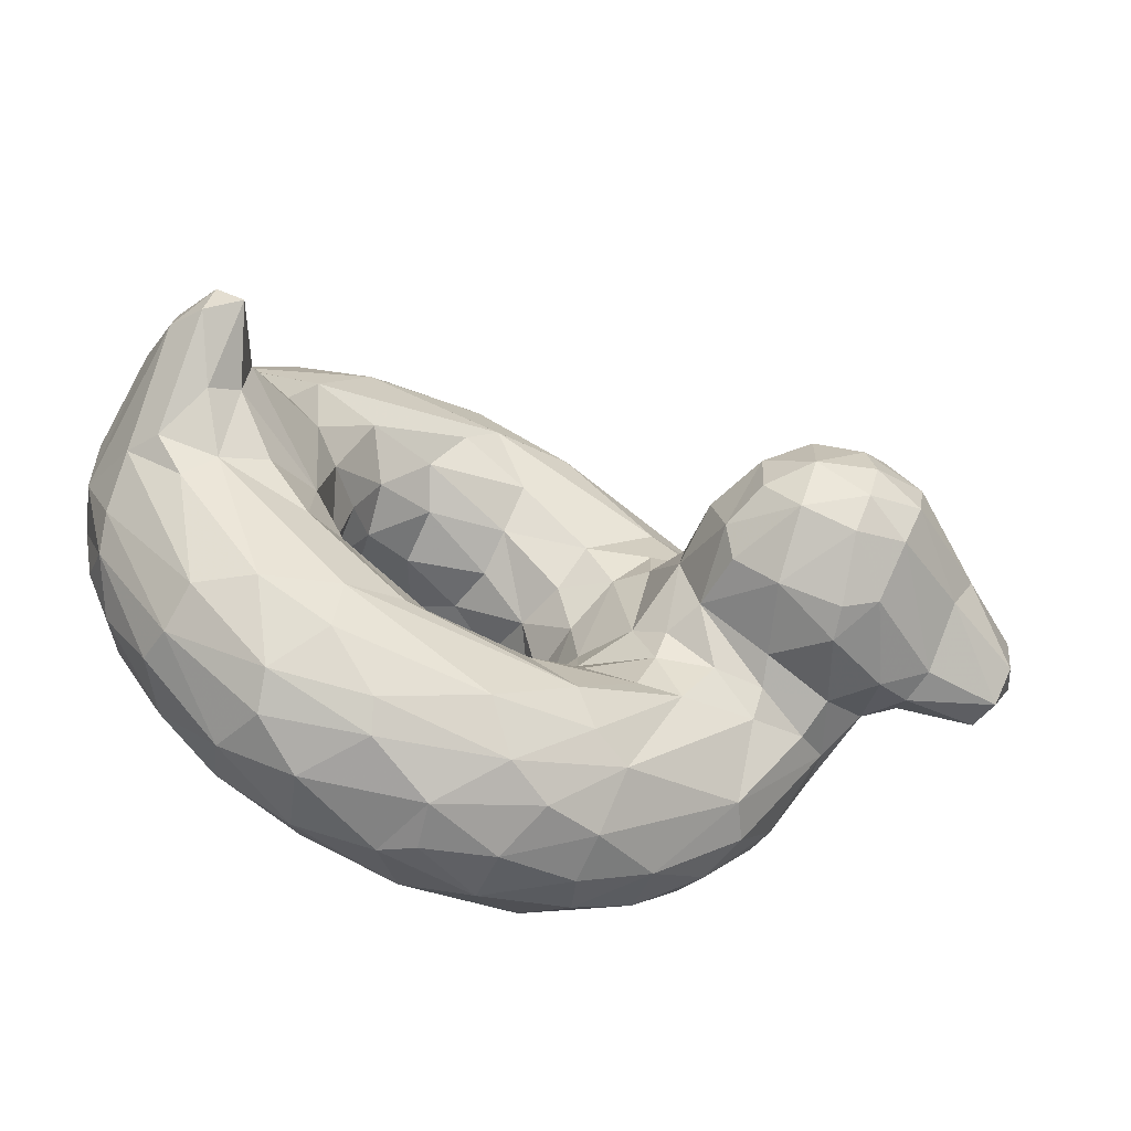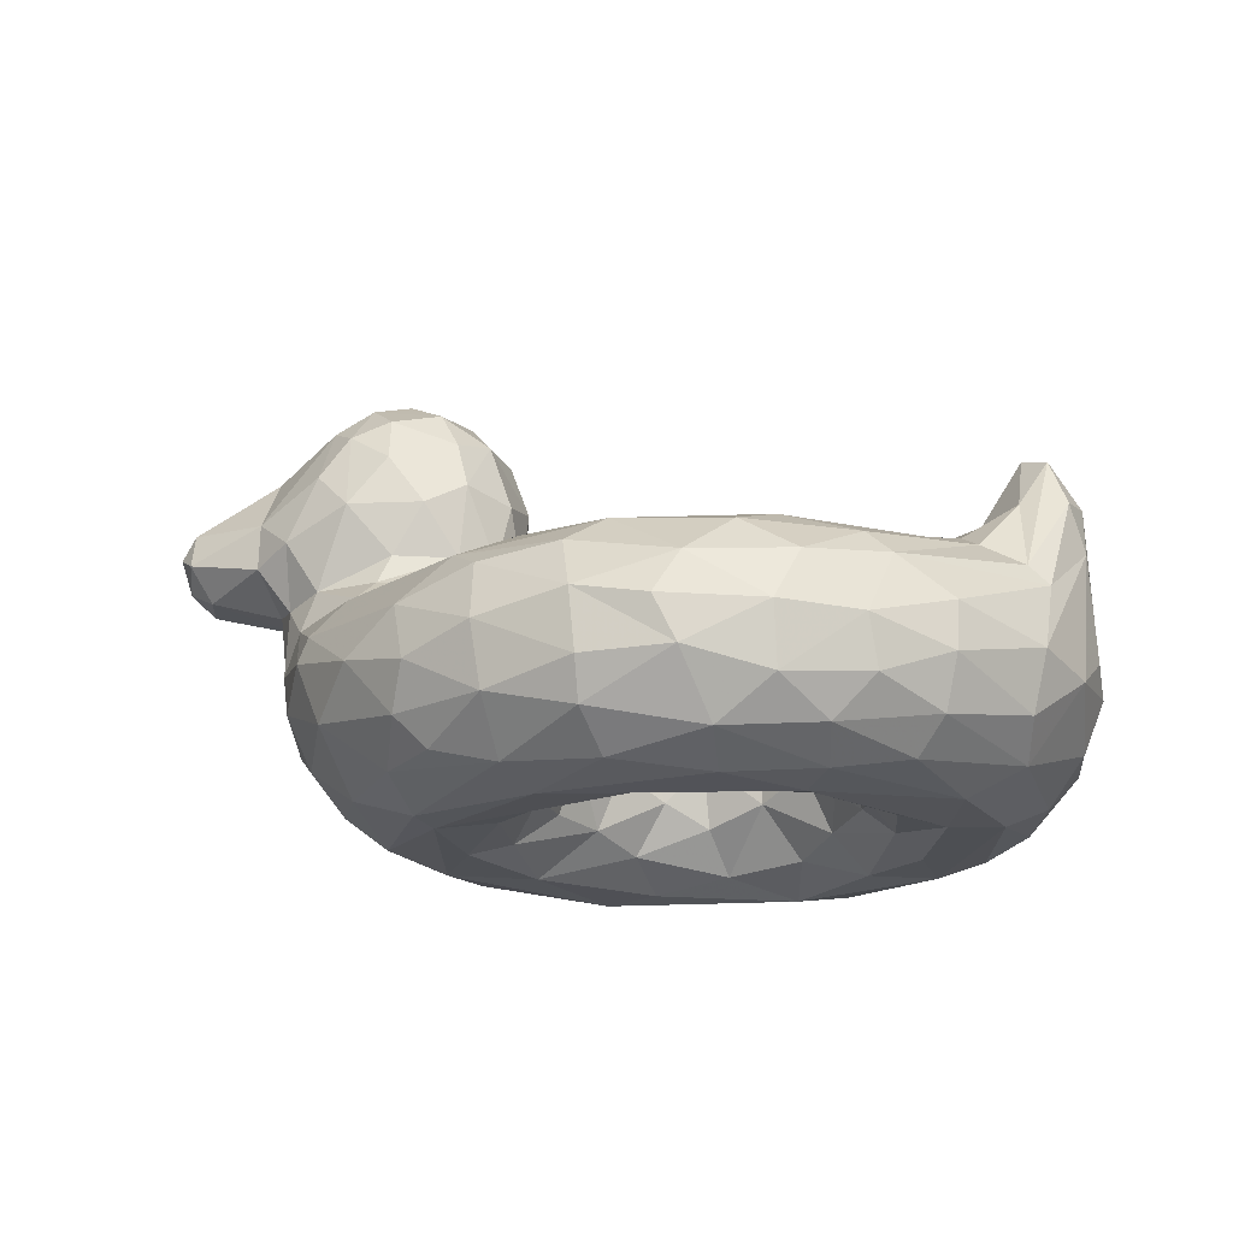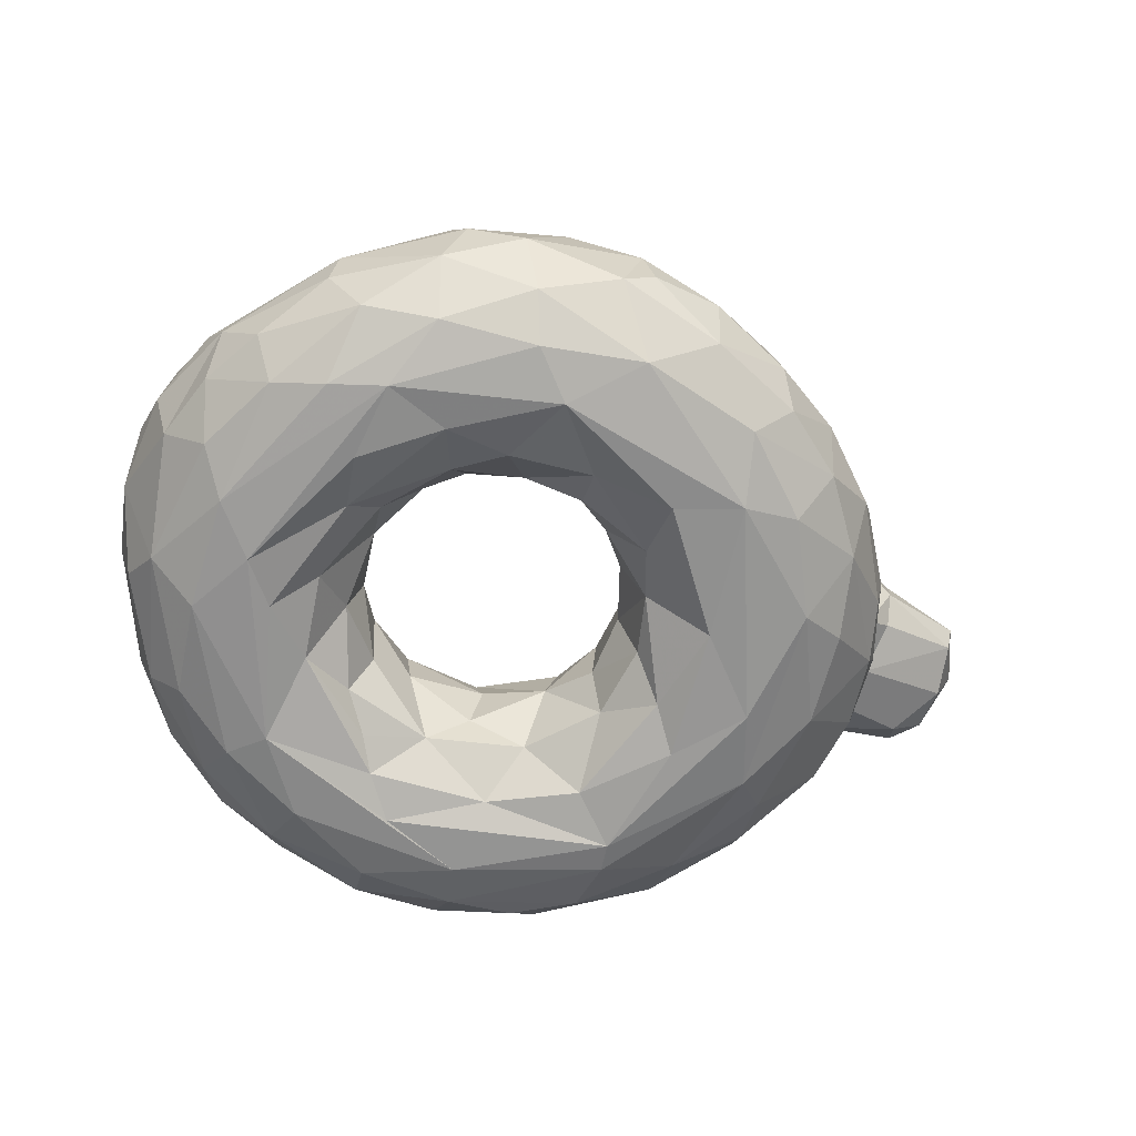
<metadata>
{"format":"obj","ext":"obj","renderer":"f3d","projection":"perspective","resolution":1024,"background":"white","views":[{"elev":-62.4,"azim":152.1,"up":"+Z"},{"elev":-18.4,"azim":19.1,"up":"+Y"},{"elev":-66.6,"azim":155.8,"up":"+Y"}]}
</metadata>
<code>
v -0.07526 -0.2895 -0.04275
v -0.02768 -0.2999 -0.1551
v 0.008304 -0.241 -0.1948
v 0.1139 -0.2677 -0.2494
v 0.2255 -0.2398 -0.256
v 0.3299 -0.3137 -0.2152
v 0.4161 -0.2398 -0.1099
v 0.4454 -0.2139 0.008623
v -0.09037 -0.1747 -0.05534
v -0.07704 -0.1496 -0.1414
v 0.04481 -0.1516 -0.2562
v 0.2214 -0.137 -0.2966
v 0.3505 -0.1775 -0.2188
v 0.4638 -0.1237 -0.1222
v -0.1506 -0.05813 -0.0817
v -0.0667 -0.108 -0.2211
v -0.1484 -0.0454 -0.3082
v 0.07099 -0.07037 -0.3505
v 0.2873 -0.06828 -0.3542
v 0.4673 -0.07695 -0.213
v 0.5396 -0.06441 -0.09662
v -0.1952 -0.002633 -0.1389
v -0.239 -0.03131 -0.3079
v -0.01318 -0.03314 -0.4486
v 0.4616 -0.03626 -0.4561
v 0.5549 -0.03563 -0.2556
v 0.6523 -0.01687 -0.1576
v -0.3967 -0.02731 -0.2762
v -0.1446 -0.08653 -0.5547
v -0.05904 -0.05203 -0.5356
v 0.1528 -0.0499 -0.5833
v 0.4626 -0.07082 -0.5553
v 0.6105 -0.08243 -0.4734
v 0.7975 -0.07893 -0.2473
v 0.7463 -0.03354 -0.2077
v -0.5897 -0.07951 -0.1898
v -0.4077 -0.1247 -0.4316
v -0.1396 -0.1911 -0.6426
v -0.01831 -0.1597 -0.6741
v 0.0801 -0.111 -0.6617
v 0.3515 -0.114 -0.6502
v 0.5381 -0.1712 -0.6124
v 0.709 -0.16 -0.4647
v 0.8997 -0.1238 -0.1629
v -0.5388 -0.2855 -0.2882
v -0.4192 -0.2825 -0.4701
v -0.2907 -0.2574 -0.5768
v -0.1456 -0.2912 -0.6559
v 0.02047 -0.2747 -0.7133
v 0.1606 -0.3166 -0.7262
v 0.4114 -0.3031 -0.692
v 0.5157 -0.2445 -0.648
v 0.7146 -0.2545 -0.4978
v 0.8671 -0.2855 -0.2798
v -0.4616 -0.4213 -0.2365
v -0.4197 -0.3819 -0.3893
v -0.3104 -0.3726 -0.522
v -0.1804 -0.3759 -0.61
v 0.007852 -0.3916 -0.6778
v 0.2207 -0.3652 -0.7114
v 0.366 -0.4294 -0.6459
v 0.5487 -0.3607 -0.6119
v 0.6512 -0.4264 -0.4834
v 0.8041 -0.3767 -0.3352
v 0.8623 -0.3732 -0.2113
v -0.3658 -0.4805 -0.2721
v -0.2629 -0.4697 -0.444
v -0.1122 -0.4615 -0.5675
v 0.1282 -0.4771 -0.6138
v 0.3261 -0.4932 -0.5663
v 0.513 -0.47 -0.5308
v 0.6542 -0.4939 -0.3388
v 0.7509 -0.462 -0.2866
v -0.3469 -0.5081 -0.04179
v -0.1534 -0.5044 -0.4356
v 0.2396 -0.5111 -0.4879
v 0.5509 -0.5072 -0.3863
v -0.185 -0.4722 0.01905
v -0.207 -0.4994 -0.1691
v -0.02955 -0.5031 -0.3793
v -0.03204 -0.4485 -0.2596
v 0.1281 -0.4777 -0.3703
v 0.2893 -0.464 -0.3367
v 0.4201 -0.4997 -0.3492
v 0.5279 -0.4738 -0.1219
v -0.1157 -0.4056 -0.04101
v -0.07825 -0.4136 -0.1597
v 0.03915 -0.3495 -0.2314
v 0.1137 -0.3974 -0.2857
v 0.229 -0.3586 -0.2699
v 0.373 -0.4321 -0.2549
v 0.4001 -0.3742 -0.1754
v 0.4649 -0.4221 -0.125
v -0.2285 0.0765 -0.1215
v -0.3754 0.07641 -0.201
v -0.6344 0.009875 -0.1367
v -0.2307 0.1998 -0.138
v -0.4394 0.2464 -0.2274
v -0.6777 0.1039 -0.1789
v -0.2927 0.3583 -0.1279
v -0.5074 0.3891 -0.1398
v -0.6864 0.2972 -0.08173
v -0.85 0.09126 -0.1228
v -0.8587 0.1598 -0.1375
v 0.7535 0.04813 -0.07017
v 0.8156 0.04494 -0.117
v 0.8856 0.1538 -0.04355
v 0.8206 0.1901 -0.001253
v -0.07177 -0.3181 0.0745
v -0.01015 -0.2724 0.1736
v 0.09847 -0.2396 0.2467
v 0.2564 -0.2883 0.2475
v 0.3664 -0.2403 0.1816
v 0.4192 -0.285 0.09982
v -0.08153 -0.1884 0.07554
v -0.03979 -0.1669 0.1806
v 0.1005 -0.1468 0.2816
v 0.2624 -0.1733 0.2668
v 0.3891 -0.1382 0.2136
v 0.4286 -0.1723 0.1288
v -0.1795 -0.02255 0.1396
v -0.1271 -0.0871 0.1544
v -0.06635 -0.08897 0.2544
v 0.09464 -0.06945 0.3581
v 0.2465 -0.04519 0.4136
v 0.303 -0.09384 0.3135
v 0.4497 -0.05565 0.2866
v 0.5041 -0.09151 0.09929
v 0.5691 -0.04345 0.1317
v -0.1997 -0.03713 0.3424
v 0.006485 -0.03682 0.5086
v 0.178 -0.03274 0.4838
v 0.5907 -0.03262 0.3028
v 0.6489 -0.01448 0.1333
v -0.4109 -0.0343 0.2852
v -0.3715 -0.08035 0.4002
v -0.07844 -0.09372 0.5973
v 0.2138 -0.06541 0.614
v 0.4331 -0.08116 0.5859
v 0.625 -0.08809 0.4685
v 0.7734 -0.04288 0.2124
v -0.5437 -0.07691 0.2456
v -0.4271 -0.1598 0.4436
v -0.1788 -0.1787 0.6178
v -0.0128 -0.1344 0.6597
v 0.1536 -0.1181 0.675
v 0.365 -0.1602 0.6793
v 0.5473 -0.1517 0.5956
v 0.6771 -0.1352 0.477
v 0.8916 -0.1217 0.1782
v -0.517 -0.2714 0.3393
v -0.2906 -0.2574 0.5768
v -0.1456 -0.2912 0.6559
v 0.0008499 -0.2504 0.7075
v 0.1827 -0.2176 0.725
v 0.3634 -0.3298 0.7007
v 0.5124 -0.2527 0.6504
v 0.6488 -0.262 0.5608
v 0.7691 -0.3049 0.4306
v 0.888 -0.2552 0.2411
v -0.4751 -0.4312 0.1594
v -0.4947 -0.3678 0.2731
v -0.3844 -0.3389 0.4774
v -0.1803 -0.3758 0.6101
v 0.01396 -0.3736 0.6883
v 0.187 -0.4133 0.6853
v 0.5107 -0.3711 0.628
v 0.6571 -0.3593 0.5327
v 0.7402 -0.405 0.4046
v 0.8575 -0.372 0.2284
v -0.4112 -0.4851 0.1012
v -0.3722 -0.4508 0.3469
v -0.2313 -0.4476 0.5092
v 0.01419 -0.4735 0.5987
v 0.2018 -0.4841 0.6026
v 0.3964 -0.4499 0.6153
v 0.6813 -0.4709 0.3741
v 0.7225 -0.4976 0.182
v -0.2179 -0.5096 0.3296
v 0.0412 -0.5092 0.5065
v 0.491 -0.5112 0.3824
v 0.6605 -0.5104 0.04204
v -0.1225 -0.4882 0.2523
v 0.03916 -0.4807 0.3519
v 0.2726 -0.4878 0.3824
v 0.3153 -0.4609 0.3226
v 0.4815 -0.4718 0.2068
v 0.52 -0.4544 0.04284
v -0.1029 -0.4119 0.1073
v 0.002843 -0.4084 0.2425
v 0.1156 -0.3467 0.2624
v 0.1917 -0.4115 0.3025
v 0.3458 -0.3486 0.2148
v 0.4424 -0.3826 0.1127
v -0.2567 0.0753 0.1472
v -0.3754 0.07639 0.201
v -0.6128 -0.0005069 0.1552
v -0.2423 0.2264 0.1479
v -0.4596 0.1815 0.2376
v -0.6814 0.09286 0.1698
v -0.2691 0.3192 0.1367
v -0.4777 0.3401 0.1895
v -0.6962 0.3147 0.05579
v -0.846 0.127 0.1454
v -0.8564 0.2029 0.1098
v 0.7478 0.05416 0.04092
v 0.83 0.0666 0.1034
v 0.9161 0.07028 0.07108
v 0.8752 0.1707 0.03352
v -0.5405 0.4368 0.03141
v -0.7219 0.3218 -0.008329
v -0.3028 0.4145 -0.02459
v -0.683 0.01701 -0.02522
v -0.873 0.06998 -0.02162
v -0.8836 0.2178 0.0384
v -0.1844 0.08215 5.572e-05
v -0.1994 0.2343 -0.07829
v 0.9256 0.08722 -0.02629
v -0.6483 -0.1416 -0.002017
v 0.9427 -0.2191 -0.005838
v -0.6052 -0.2934 -0.02773
v -0.486 -0.4369 -0.05791
v 0.4487 -0.3494 -0.03976
v 0.9335 -0.2636 -0.09246
v 0.895 -0.3696 -0.0739
v 0.7503 -0.4977 -0.04299
v -0.1854 -0.03242 -0.2006
v 0.3431 -0.03862 -0.4105
v -0.2954 0.006369 -0.2117
v -0.5162 -0.03705 -0.2361
v 0.3274 -0.1653 -0.6908
v 0.8626 -0.05933 -0.1758
v -0.4546 -0.1953 -0.433
v -0.5458 -0.2235 -0.3042
v 0.1853 -0.2234 -0.726
v 0.7225 -0.3354 -0.4783
v 0.888 -0.221 -0.2358
v -0.5762 -0.3017 -0.1717
v 0.8175 -0.4535 -0.1198
v 0.554 -0.504 -0.2288
v -0.3963 0.01647 -0.2224
v -0.5308 0.04149 -0.2053
v -0.4587 0.1792 -0.2374
v -0.3159 0.2208 -0.1969
v -0.5999 0.1257 -0.2119
v -0.5037 0.2825 -0.2091
v -0.4012 0.3751 -0.1648
v -0.6888 0.1745 -0.1664
v -0.1908 -0.03409 0.231
v -0.2766 -0.001502 0.217
v 0.4786 -0.04644 0.4902
v 0.7316 -0.007565 0.1607
v 0.8556 -0.08626 0.1995
v -0.5847 -0.1592 0.2242
v -0.4508 -0.2084 0.4397
v 0.3232 -0.2428 0.7156
v 0.772 -0.2108 0.4183
v 0.1932 -0.3367 0.7221
v -0.12 -0.4383 0.5923
v 0.5748 -0.4384 0.5345
v 0.5489 -0.4937 0.4517
v 0.8284 -0.4389 0.1465
v -0.2323 -0.4988 0.3897
v 0.3763 -0.503 0.5201
v -0.2479 -0.5041 0.09383
v 0.2053 -0.5079 0.4567
v 0.5868 -0.4998 0.1202
v 0.3756 -0.4333 0.2543
v -0.3962 0.01664 0.2223
v -0.5306 0.0169 0.2056
v -0.3129 0.1827 0.1966
v -0.5999 0.1256 0.2119
v -0.4012 0.3752 0.1648
v -0.3855 0.2819 0.2084
v -0.539 0.3769 0.1331
v -0.6811 0.1871 0.1648
v -0.5363 0.2562 0.2091
v -0.6203 -0.1836 -0.1331
v -0.6915 0.05669 -0.1284
v -0.1882 0.2062 0.04821
v -0.2297 0.3323 -0.05149
v -0.5264 0.4342 -0.05788
v -0.4183 0.4556 -0.02284
v -0.4075 0.4298 -0.1024
v -0.8678 0.219 -0.07628
v -0.9108 0.1569 -0.03057
v 0.9367 -0.02013 0.03482
v -0.595 -0.2933 0.1147
v -0.6203 -0.1836 0.1331
v 0.9297 -0.2809 0.0976
v -0.2036 0.07565 0.08536
v -0.6723 0.01788 0.07229
v -0.3185 0.3986 0.1058
v -0.233 0.3375 0.05354
v -0.4676 0.4297 0.1032
v -0.4052 0.4471 0.05833
v -0.8793 0.09015 0.07325
v -0.8201 0.05949 0.09376
v -0.8908 0.1575 0.1005
f 1 2 9
f 11 10 3
f 3 4 11
f 11 4 12
f 5 6 13
f 7 13 6
f 13 7 14
f 10 11 16
f 18 16 11
f 19 18 12
f 13 19 12
f 19 13 20
f 13 14 20
f 21 20 14
f 24 17 18
f 18 19 24
f 26 228 20
f 19 20 228
f 26 21 27
f 22 227 229
f 24 30 23
f 24 25 31
f 31 25 32
f 25 35 33
f 34 33 35
f 35 26 27
f 29 37 28
f 36 230 37
f 37 29 38
f 40 29 30
f 38 29 39
f 30 31 40
f 31 41 40
f 31 32 41
f 42 41 32
f 42 32 33
f 42 33 43
f 232 34 35
f 34 232 44
f 33 34 43
f 36 233 234
f 233 46 234
f 233 37 47
f 46 233 47
f 235 49 39
f 40 231 235
f 42 52 231
f 43 44 237
f 46 56 45
f 55 238 56
f 56 46 57
f 58 57 47
f 47 48 58
f 59 48 49
f 235 60 50
f 60 235 51
f 51 61 60
f 51 62 61
f 56 66 55
f 55 66 222
f 66 56 67
f 57 67 56
f 68 67 57
f 57 58 68
f 58 59 68
f 68 59 69
f 69 60 61
f 70 69 61
f 62 71 61
f 71 70 61
f 62 63 71
f 71 63 72
f 63 236 64
f 63 73 72
f 73 65 239
f 75 68 69
f 76 75 69
f 69 70 76
f 70 71 77
f 72 77 71
f 72 226 77
f 80 79 75
f 75 76 80
f 76 84 83
f 84 76 77
f 85 240 182
f 79 87 78
f 87 79 81
f 81 79 80
f 89 81 82
f 82 90 89
f 90 82 83
f 91 90 83
f 91 84 85
f 87 1 86
f 2 88 3
f 89 4 88
f 3 88 4
f 4 89 90
f 7 223 8
f 241 94 229
f 242 95 241
f 94 95 244
f 242 245 243
f 98 244 243
f 244 98 247
f 246 101 247
f 243 246 98
f 246 245 248
f 248 101 246
f 102 248 104
f 248 99 104
f 103 104 99
f 107 44 232
f 27 105 35
f 106 108 107
f 117 110 116
f 118 111 117
f 112 111 118
f 118 119 113
f 120 114 113
f 115 122 116
f 123 116 122
f 116 123 117
f 124 117 123
f 126 124 125
f 126 127 119
f 119 127 128
f 128 8 120
f 130 123 249
f 124 123 130
f 132 130 131
f 130 132 124
f 132 125 124
f 132 133 125
f 125 133 127
f 129 127 133
f 128 127 129
f 121 250 249
f 139 251 138
f 131 251 132
f 139 140 251
f 251 140 141
f 142 136 135
f 137 136 143
f 143 144 137
f 144 145 137
f 137 145 146
f 144 143 152
f 156 157 256
f 148 157 158
f 257 160 150
f 164 152 163
f 163 173 164
f 152 164 153
f 165 154 153
f 155 154 258
f 168 158 167
f 169 159 168
f 169 170 159
f 162 161 172
f 163 162 172
f 174 259 173
f 173 259 164
f 164 259 165
f 165 259 174
f 166 165 174
f 176 166 175
f 156 166 176
f 156 176 167
f 168 167 260
f 168 260 169
f 260 177 169
f 177 262 169
f 171 179 263
f 171 263 172
f 173 172 263
f 174 173 263
f 174 180 175
f 175 180 264
f 175 264 176
f 181 264 180
f 264 261 176
f 264 181 261
f 261 181 178
f 261 178 177
f 265 183 179
f 184 179 183
f 181 187 267
f 188 267 187
f 183 78 189
f 189 190 183
f 184 183 190
f 192 190 191
f 184 192 185
f 185 192 186
f 193 268 192
f 268 194 187
f 188 187 194
f 109 110 189
f 191 110 111
f 111 112 191
f 193 113 114
f 269 250 195
f 269 135 250
f 270 269 196
f 135 270 142
f 195 271 196
f 270 199 272
f 198 201 274
f 201 293 273
f 271 274 199
f 199 274 202
f 276 277 275
f 277 276 272
f 204 276 205
f 276 204 200
f 208 253 150
f 134 252 206
f 206 207 108
f 14 8 21
f 15 22 216
f 234 278 36
f 278 234 238
f 45 238 234
f 219 278 221
f 238 221 278
f 222 238 55
f 238 222 221
f 290 225 224
f 239 225 262
f 262 226 239
f 79 265 74
f 87 86 78
f 278 219 96
f 213 96 219
f 279 96 213
f 216 94 217
f 100 217 97
f 100 281 217
f 283 212 284
f 284 100 247
f 284 247 101
f 284 282 283
f 282 101 102
f 282 102 211
f 214 103 213
f 104 285 102
f 215 211 285
f 104 103 286
f 104 286 285
f 220 224 287
f 218 287 224
f 44 218 224
f 206 105 21
f 105 108 106
f 9 122 115
f 121 122 15
f 21 8 128
f 134 206 129
f 219 288 289
f 289 288 254
f 151 254 288
f 150 160 287
f 220 290 224
f 220 287 290
f 222 161 288
f 162 288 161
f 151 288 162
f 290 170 262
f 262 225 290
f 179 171 74
f 79 78 265
f 74 265 179
f 85 267 188
f 223 188 194
f 194 114 223
f 121 291 195
f 142 197 254
f 213 219 292
f 200 292 197
f 216 280 291
f 198 195 291
f 212 293 294
f 293 212 296
f 210 295 296
f 293 296 295
f 202 273 295
f 210 203 275
f 210 275 295
f 200 298 292
f 297 298 204
f 297 214 298
f 215 203 211
f 203 205 276
f 204 299 297
f 204 205 299
f 215 299 205
f 214 297 286
f 107 209 218
f 3 9 2
f 9 3 10
f 4 90 5
f 5 12 4
f 13 12 5
f 9 10 15
f 10 16 227
f 227 15 10
f 18 17 16
f 11 12 18
f 15 227 22
f 17 227 16
f 23 227 17
f 228 24 19
f 24 228 25
f 26 25 228
f 20 21 26
f 23 229 227
f 29 28 23
f 28 229 23
f 23 17 24
f 29 23 30
f 24 31 30
f 33 32 25
f 35 25 26
f 28 230 241
f 230 28 37
f 40 39 29
f 40 41 231
f 43 34 44
f 37 233 36
f 38 47 37
f 38 48 47
f 39 49 38
f 48 38 49
f 40 235 39
f 235 50 49
f 51 235 231
f 231 41 42
f 51 231 52
f 53 42 43
f 52 42 53
f 236 53 54
f 237 53 43
f 237 54 53
f 45 234 46
f 45 56 238
f 46 47 57
f 59 58 48
f 59 49 50
f 50 60 59
f 51 52 62
f 52 53 62
f 62 53 236
f 236 63 62
f 54 64 236
f 64 54 65
f 60 69 59
f 64 73 63
f 65 73 64
f 75 74 66
f 75 66 67
f 67 68 75
f 77 76 70
f 72 73 226
f 74 75 79
f 82 81 80
f 83 82 76
f 80 76 82
f 240 84 77
f 85 84 240
f 182 240 77
f 87 81 88
f 89 88 81
f 91 83 84
f 85 93 91
f 91 93 92
f 1 87 2
f 2 87 88
f 90 91 6
f 5 90 6
f 91 92 6
f 7 6 92
f 223 92 93
f 92 223 7
f 22 229 94
f 229 28 241
f 95 94 241
f 230 36 242
f 96 242 36
f 241 230 242
f 244 97 94
f 243 244 95
f 95 242 243
f 242 96 245
f 99 245 96
f 97 244 100
f 247 98 246
f 247 100 244
f 245 246 243
f 99 248 245
f 101 248 102
f 106 232 35
f 232 106 107
f 106 35 105
f 115 116 110
f 109 115 110
f 110 117 111
f 113 112 118
f 113 119 120
f 114 120 8
f 117 126 118
f 124 126 117
f 126 119 118
f 128 120 119
f 249 122 121
f 122 249 123
f 125 127 126
f 133 134 129
f 250 135 130
f 249 250 130
f 135 136 130
f 131 130 136
f 131 136 137
f 131 137 138
f 138 251 131
f 133 132 251
f 251 141 133
f 133 252 134
f 252 133 141
f 136 142 143
f 146 138 137
f 147 138 146
f 138 147 139
f 147 148 139
f 148 140 139
f 148 149 140
f 253 141 149
f 140 149 141
f 149 150 253
f 254 255 142
f 143 142 255
f 151 255 254
f 255 152 143
f 144 152 153
f 153 154 144
f 145 144 154
f 154 155 145
f 146 145 155
f 146 155 147
f 256 147 155
f 256 157 147
f 147 157 148
f 158 149 148
f 158 257 149
f 257 158 159
f 149 257 150
f 159 160 257
f 162 163 151
f 255 151 163
f 152 255 163
f 165 153 164
f 258 165 166
f 165 258 154
f 256 155 156
f 258 156 155
f 166 156 258
f 157 156 167
f 157 167 158
f 158 168 159
f 160 159 170
f 172 161 171
f 172 173 163
f 166 174 175
f 176 260 167
f 261 260 176
f 177 260 261
f 170 169 262
f 177 178 262
f 180 263 179
f 180 174 263
f 182 178 181
f 265 78 183
f 179 184 266
f 266 180 179
f 185 266 184
f 180 266 181
f 185 181 266
f 185 186 187
f 185 187 181
f 181 267 182
f 190 192 184
f 268 186 192
f 187 186 268
f 193 194 268
f 190 189 110
f 110 191 190
f 191 112 192
f 112 193 192
f 112 113 193
f 114 194 193
f 121 195 250
f 196 269 195
f 270 135 269
f 197 142 270
f 271 195 198
f 199 196 271
f 196 199 270
f 270 272 197
f 200 197 272
f 274 271 198
f 273 274 201
f 273 202 274
f 202 277 199
f 272 199 277
f 277 202 275
f 275 203 276
f 200 272 276
f 253 208 209
f 253 209 207
f 207 141 253
f 207 252 141
f 252 207 206
f 108 207 209
f 115 1 9
f 7 8 14
f 15 122 9
f 21 105 27
f 44 224 237
f 54 237 224
f 224 225 54
f 65 54 225
f 66 171 222
f 225 239 65
f 226 73 239
f 171 66 74
f 182 77 226
f 267 85 182
f 93 188 223
f 188 93 85
f 94 216 22
f 36 278 96
f 279 99 96
f 217 280 216
f 97 217 94
f 212 281 100
f 281 212 294
f 100 284 212
f 282 284 101
f 210 283 282
f 210 282 211
f 99 279 103
f 279 213 103
f 285 211 102
f 214 286 103
f 215 285 286
f 44 107 218
f 107 108 209
f 1 115 109
f 216 121 15
f 21 129 206
f 129 21 128
f 292 219 289
f 288 219 221
f 287 160 290
f 288 221 222
f 290 160 170
f 161 222 171
f 178 226 262
f 178 182 226
f 86 189 78
f 1 109 86
f 189 86 109
f 223 114 8
f 291 121 216
f 254 197 289
f 292 289 197
f 198 291 280
f 280 217 294
f 281 294 217
f 201 294 293
f 280 294 198
f 201 198 294
f 283 296 212
f 296 283 210
f 295 273 293
f 203 210 211
f 295 275 202
f 298 200 204
f 213 298 214
f 298 213 292
f 203 215 205
f 299 215 286
f 286 297 299
f 218 208 287
f 208 150 287
f 208 218 209
f 206 108 105

</code>
